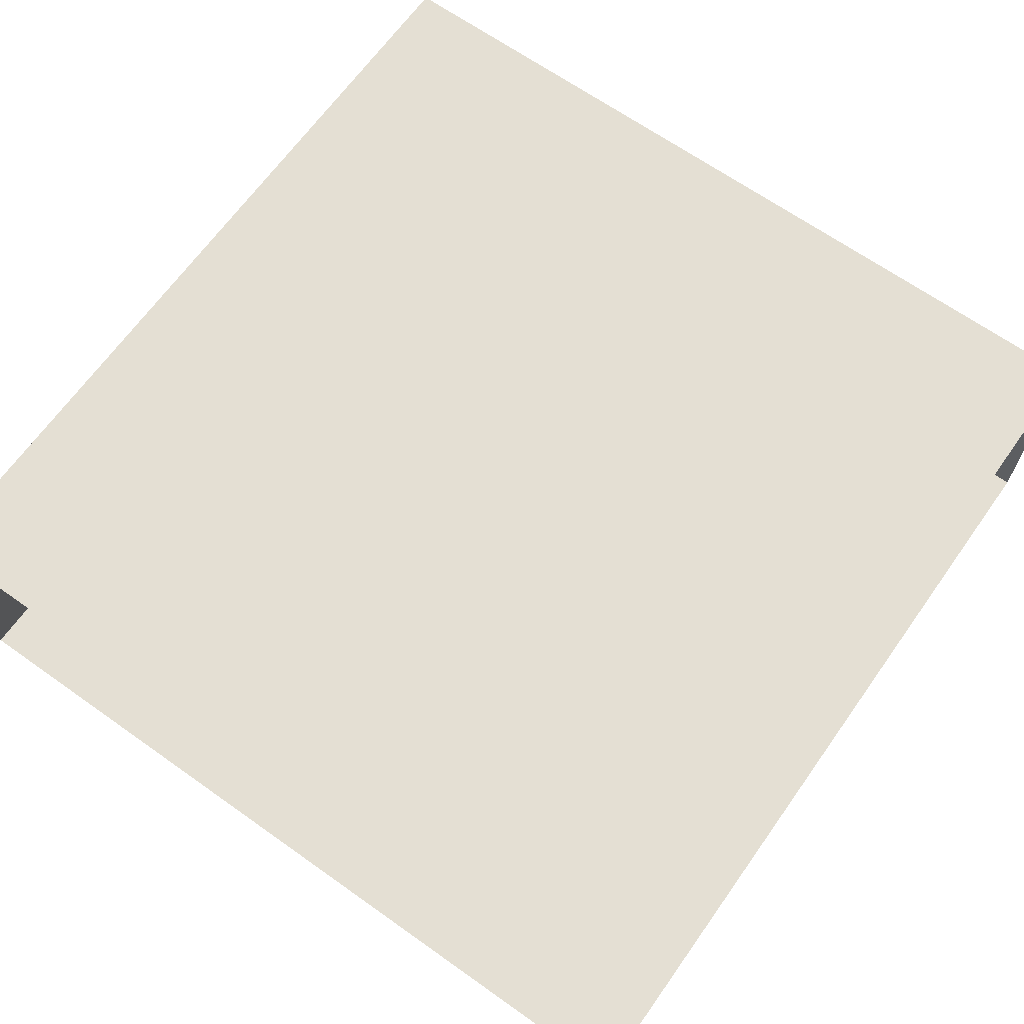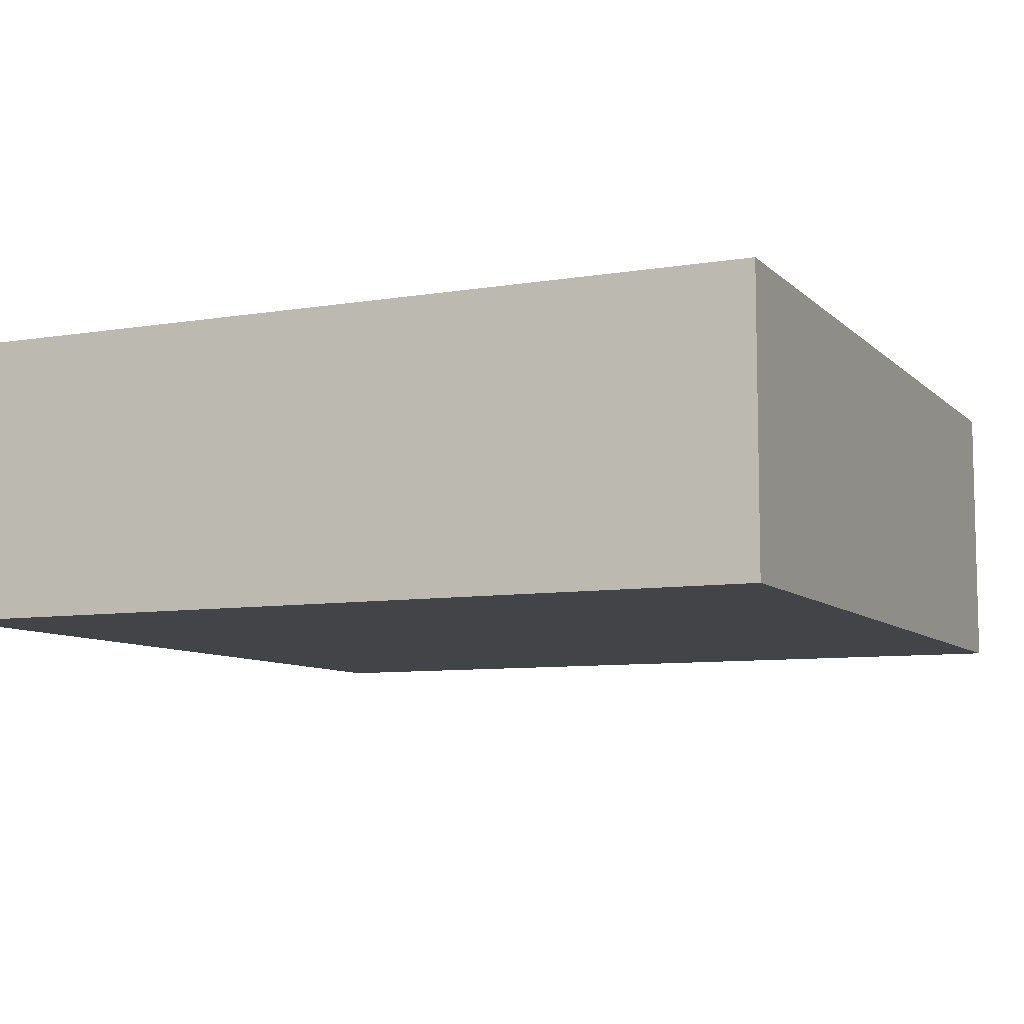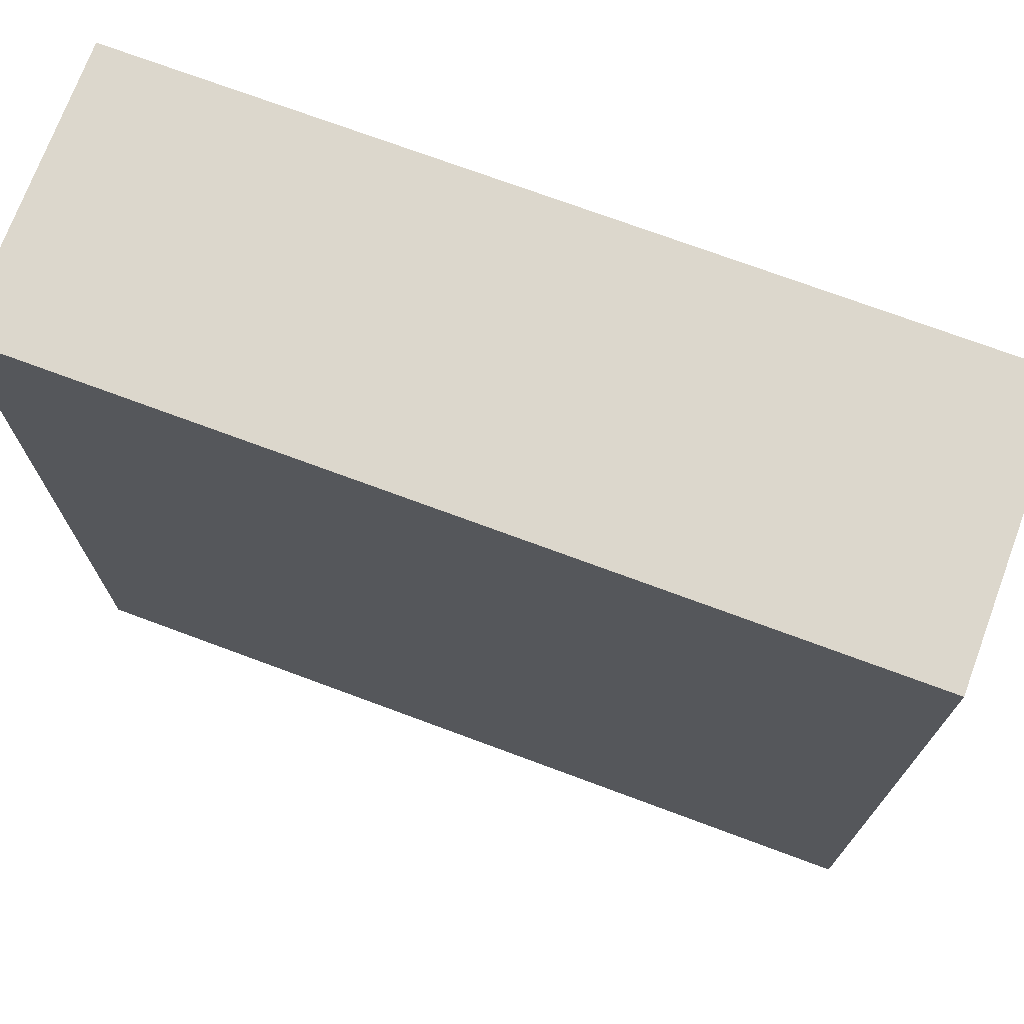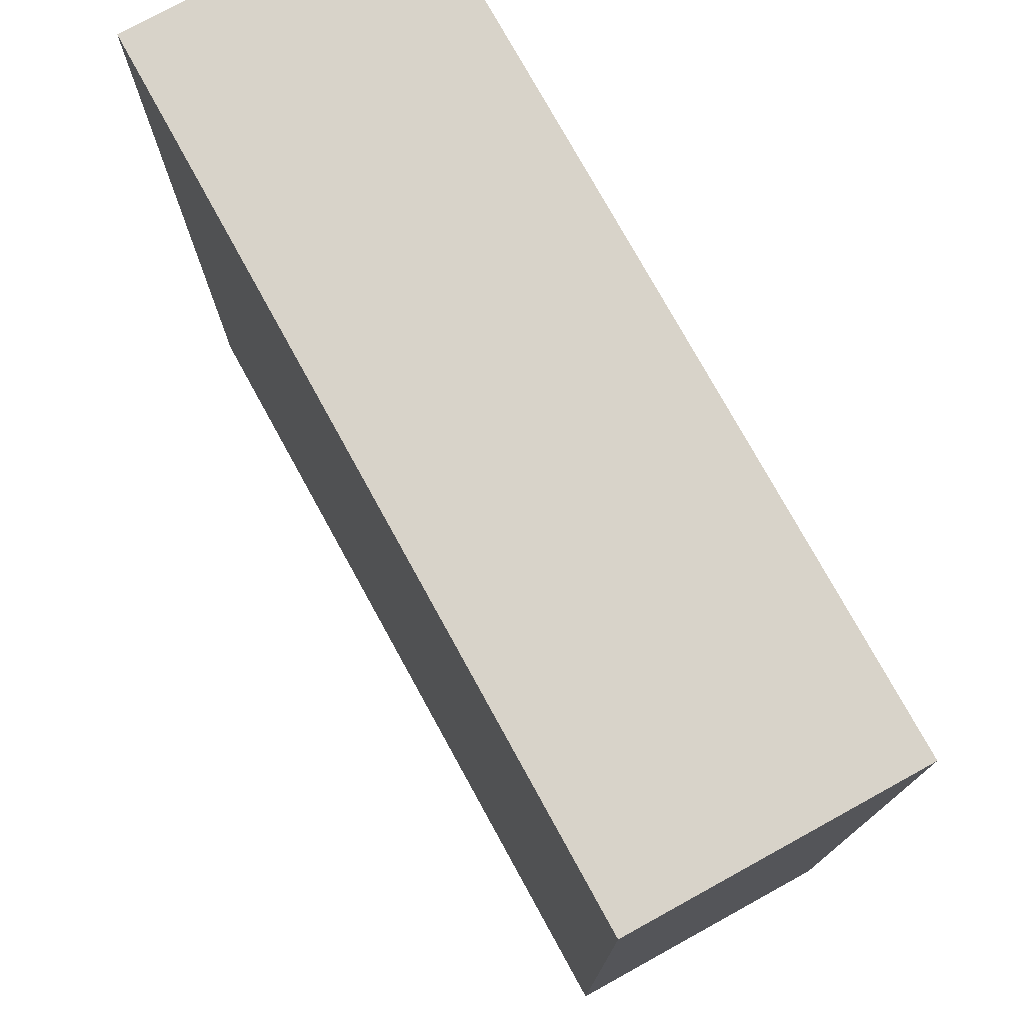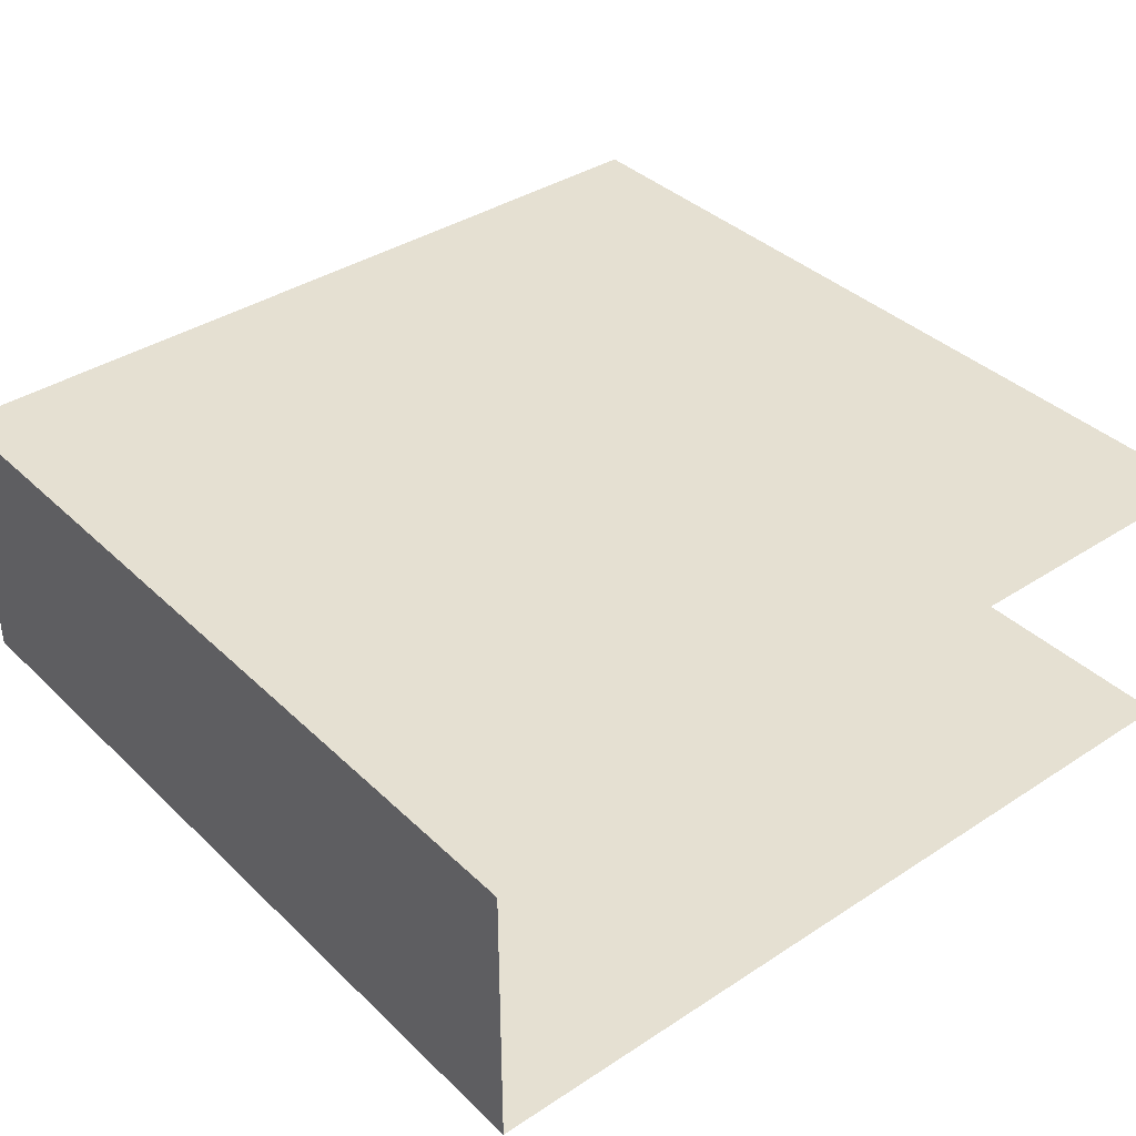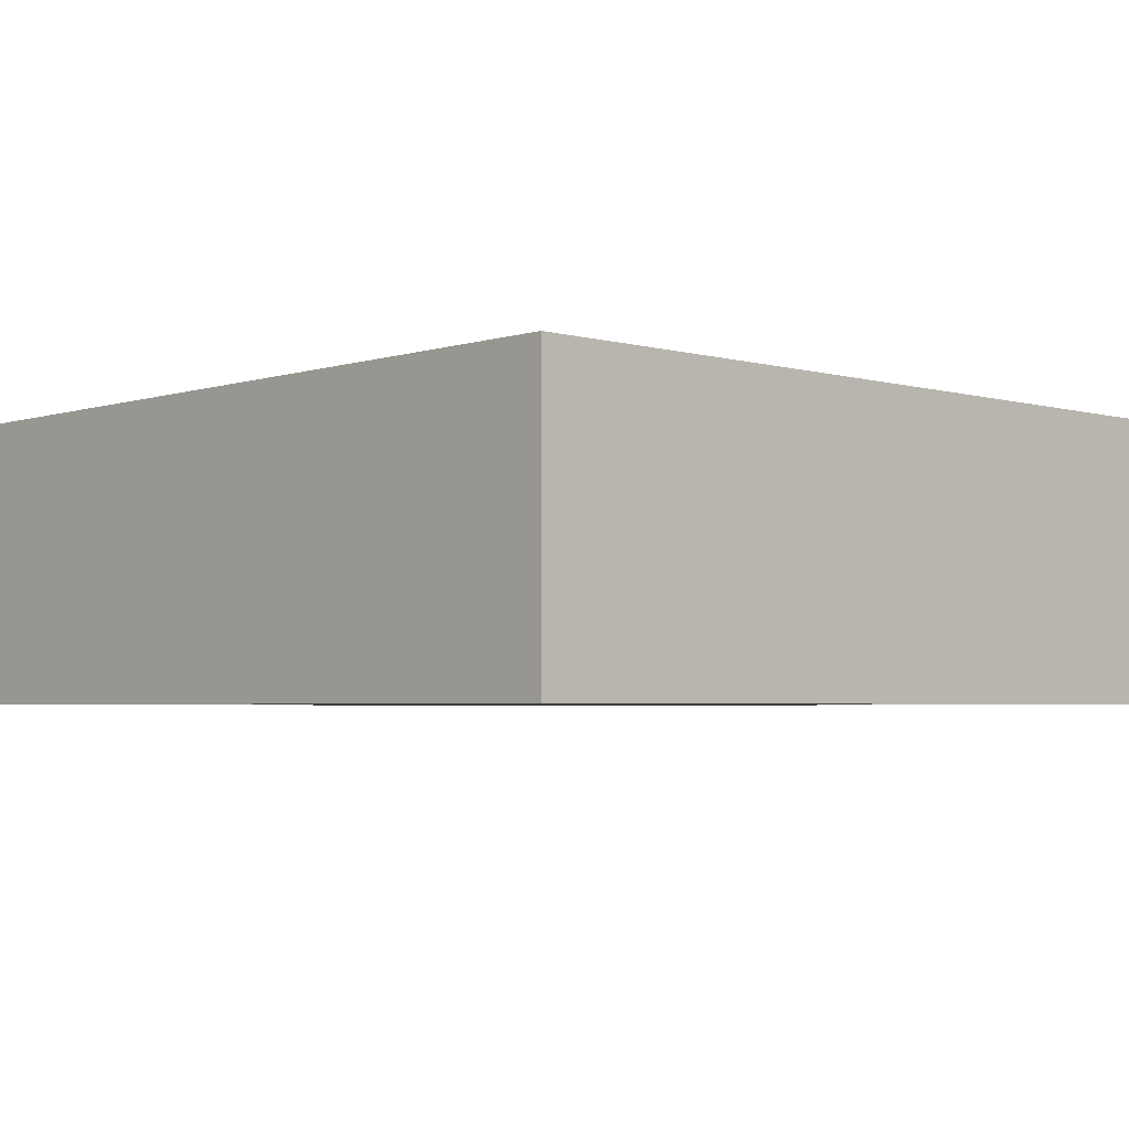
<metadata>
{"format":"obj","ext":"obj","renderer":"f3d","projection":"perspective","resolution":1024,"background":"white","views":[{"elev":66.5,"azim":35.4,"up":"+Z"},{"elev":-8.2,"azim":-155.5,"up":"+Z"},{"elev":72.8,"azim":-159.6,"up":"+Y"},{"elev":76.0,"azim":-118.8,"up":"+Y"},{"elev":37.7,"azim":-39.8,"up":"+Z"},{"elev":-3.5,"azim":-133.3,"up":"+Z"}]}
</metadata>
<code>
g default
v 20.7 0 0.5
v 23.7 0 0.5
v 20.7 3 0.5
v 23.7 3 0.5
v 20.7 3 -0.5
v 23.7 3 -0.5
v 20.7 0 -0.5
v 23.7 0 -0.5
g Geo_Wall_Side Wall_Walkway_crates
f 1 2 4 3
f 3 4 6 5
f 5 6 8 7
f 7 1 3 5

</code>
